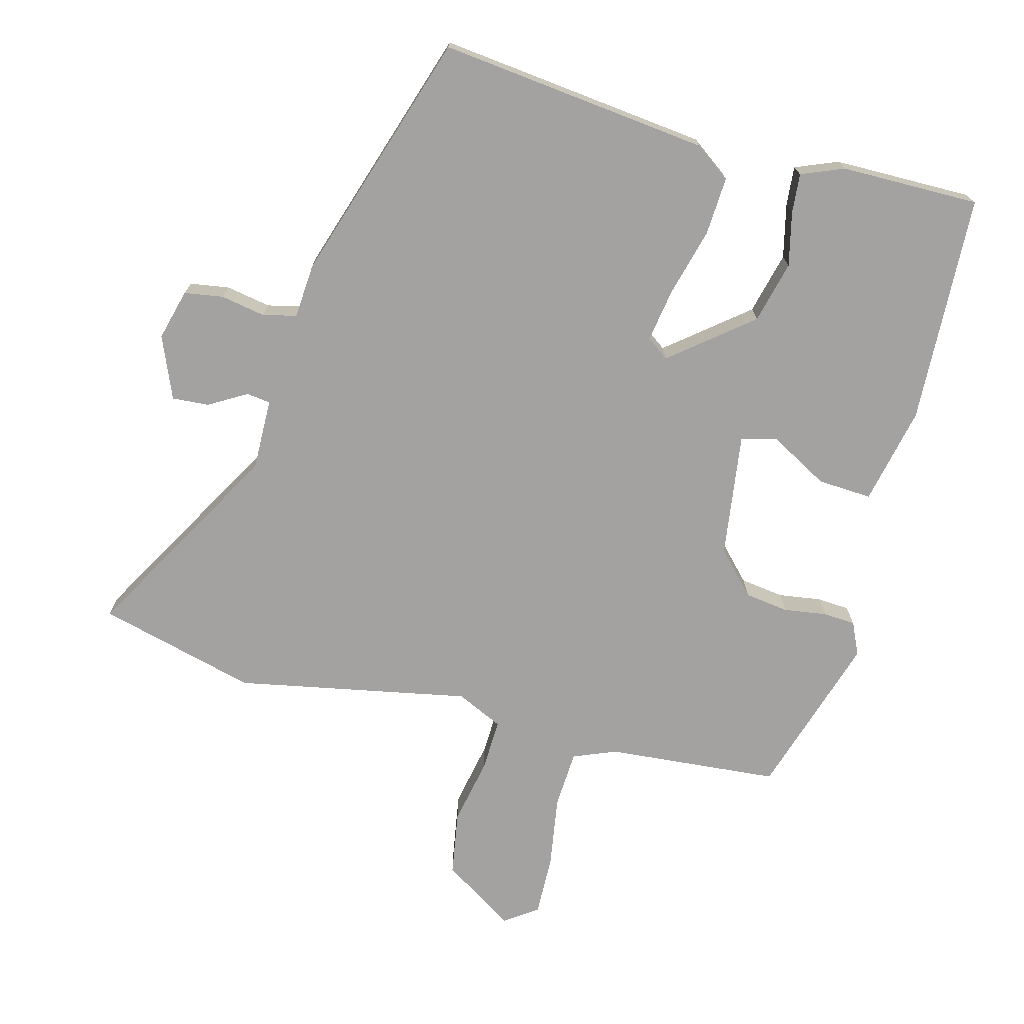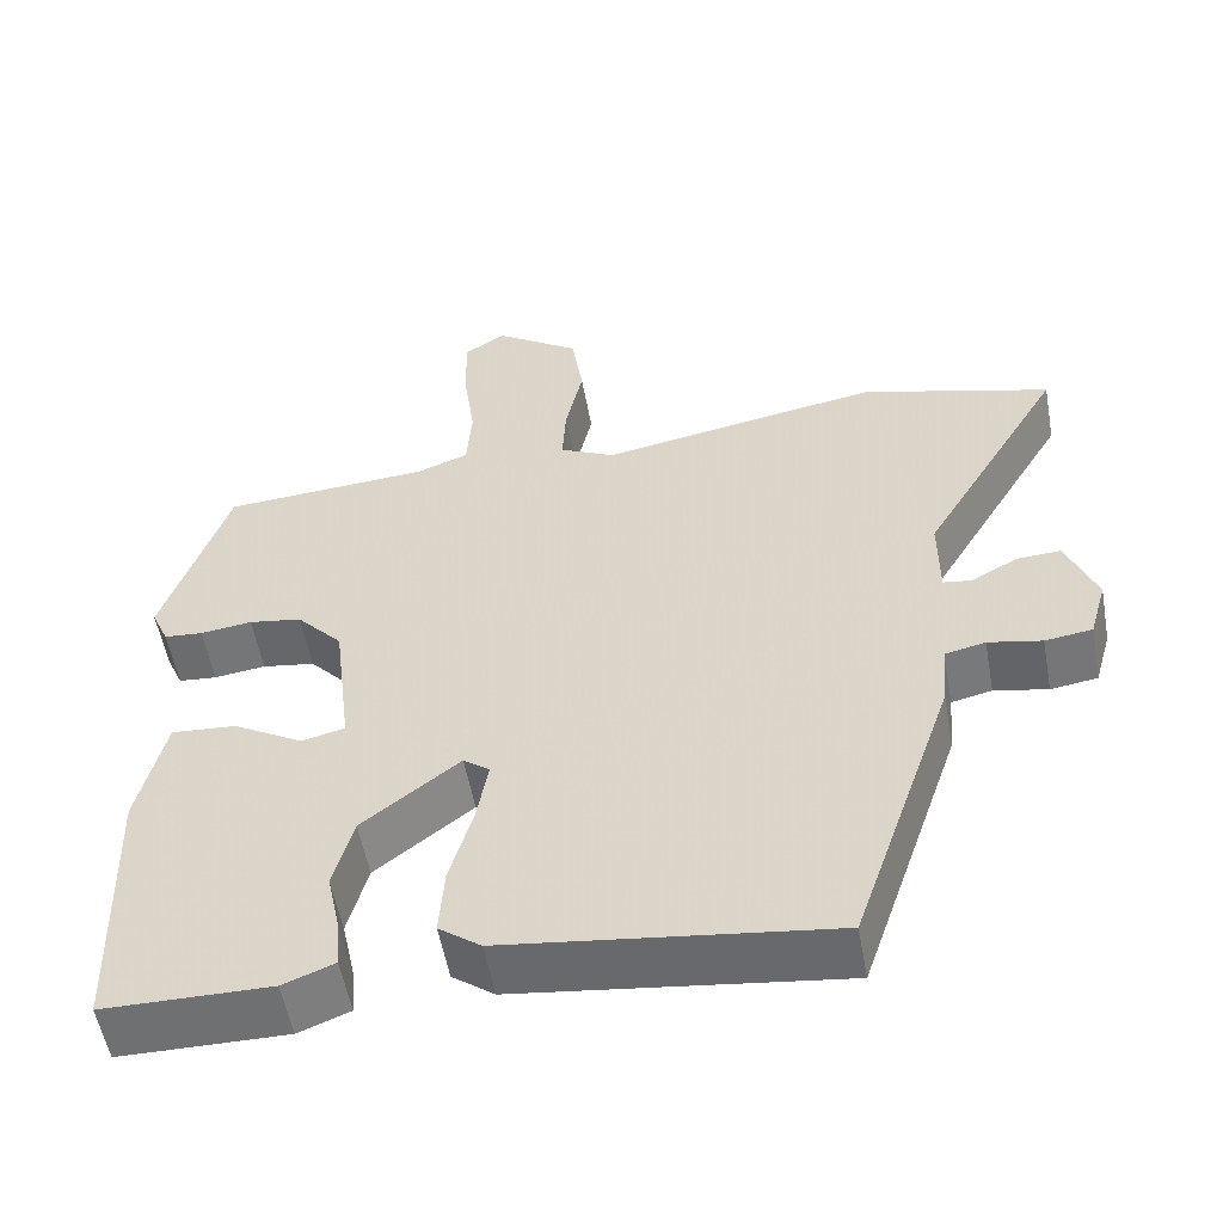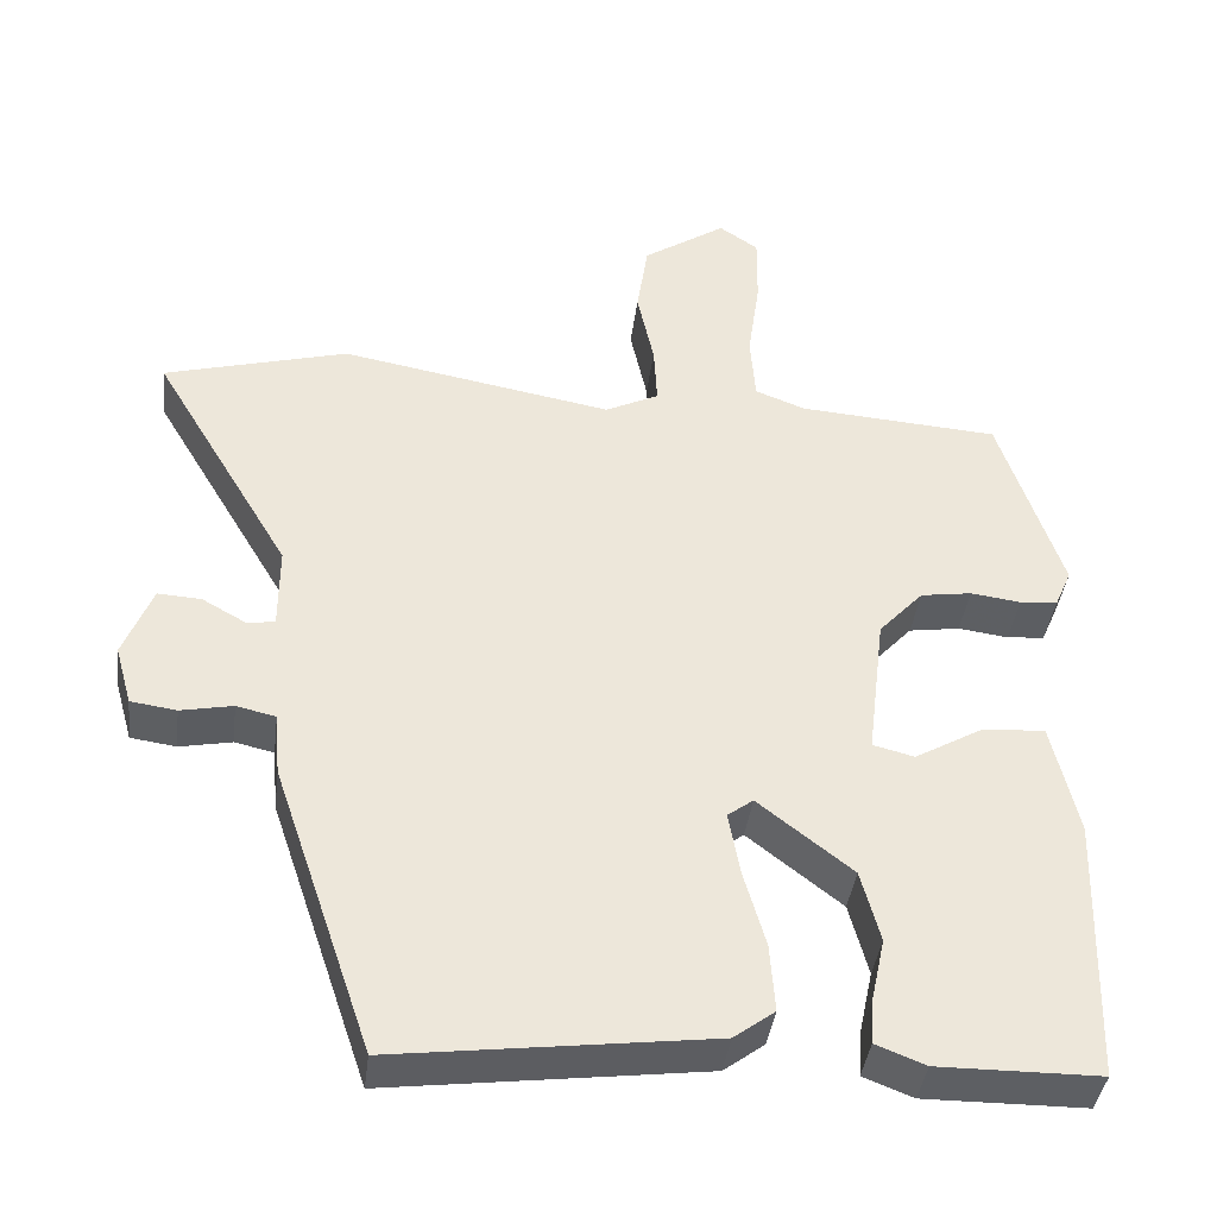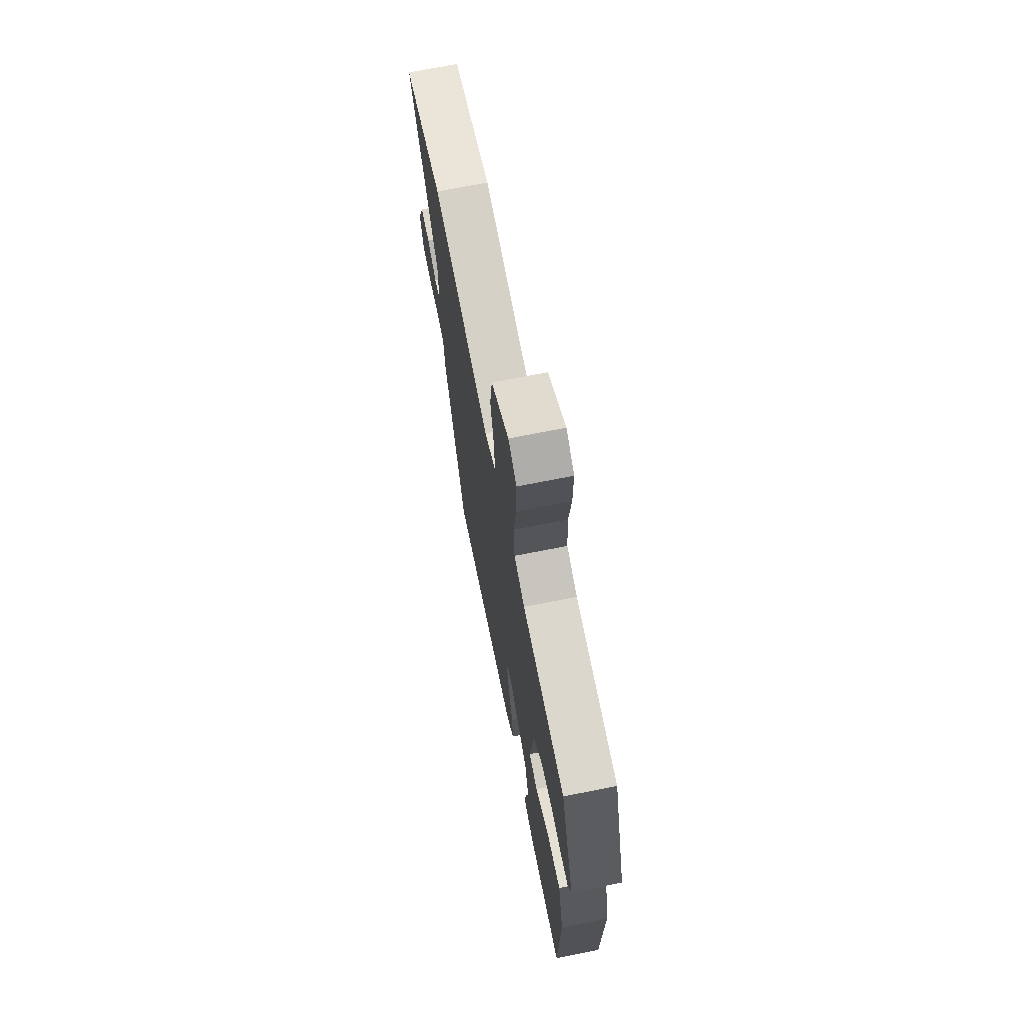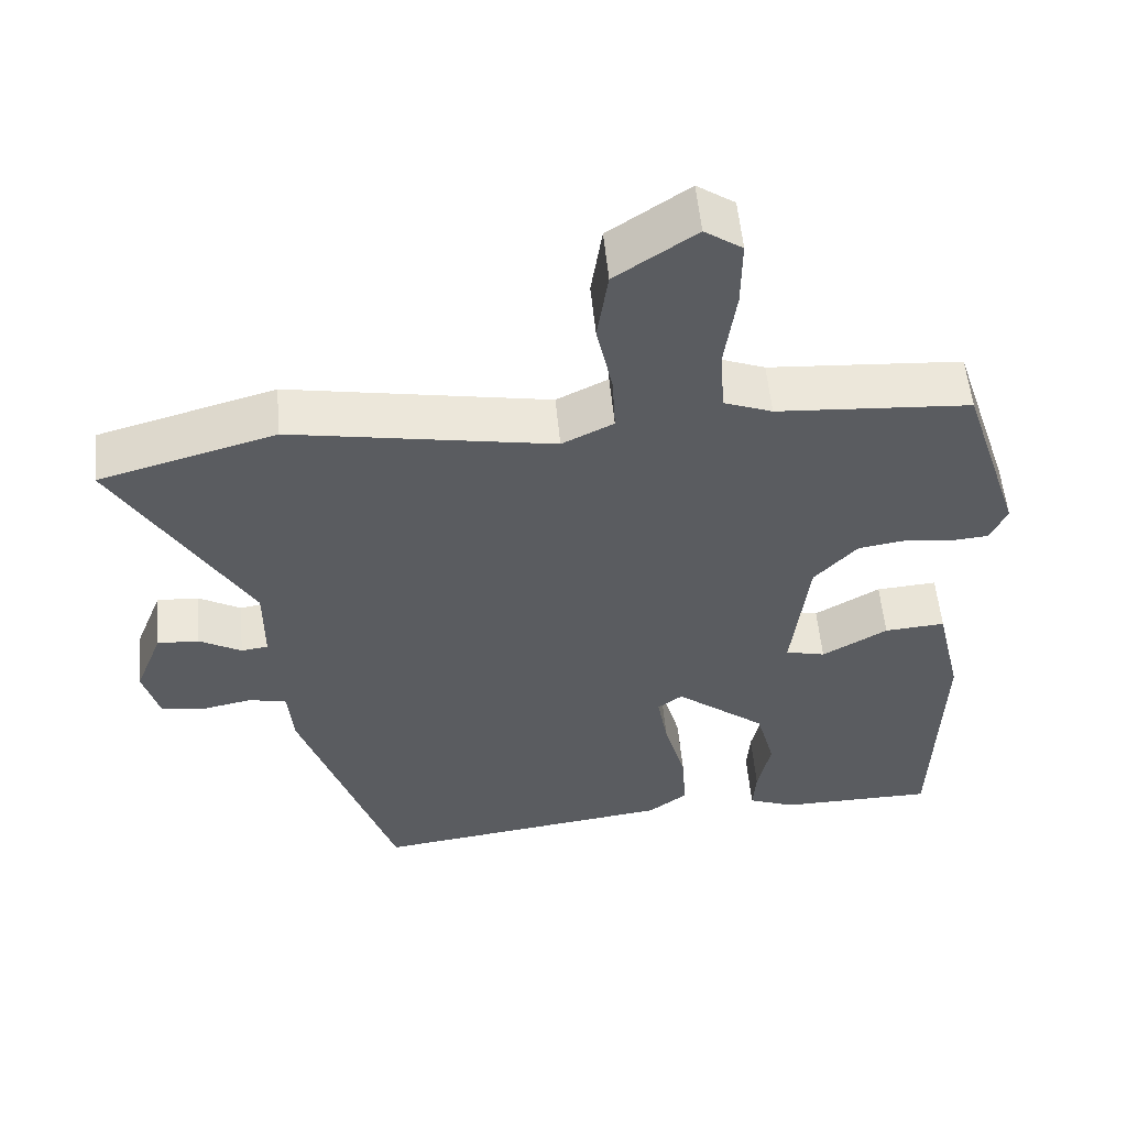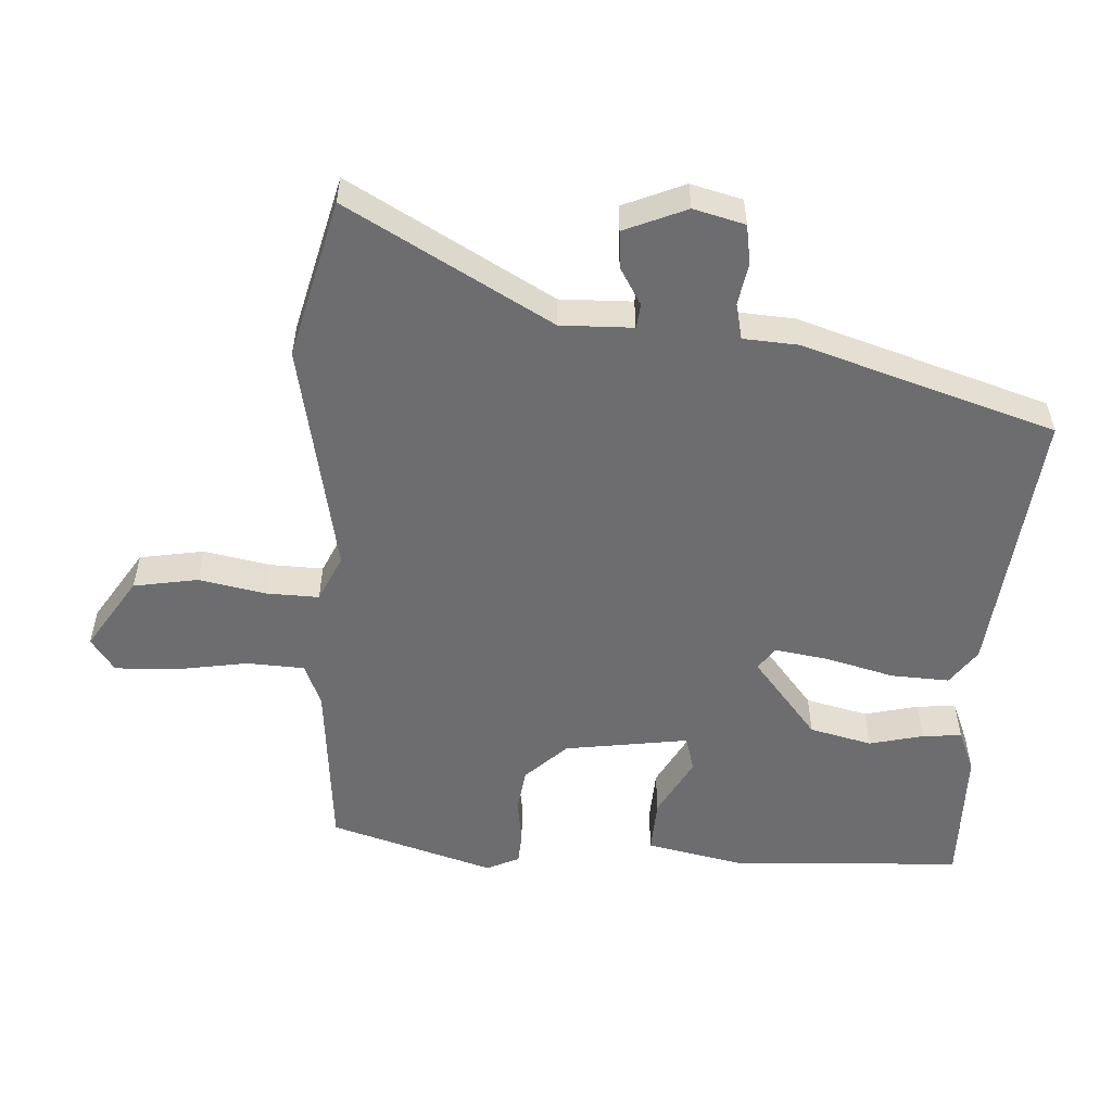
<metadata>
{"format":"obj","ext":"obj","renderer":"f3d","projection":"perspective","resolution":1024,"background":"white","views":[{"elev":-72.7,"azim":166.2,"up":"+Y"},{"elev":-55.0,"azim":10.3,"up":"+Z"},{"elev":-40.0,"azim":172.8,"up":"+Z"},{"elev":69.8,"azim":-101.3,"up":"+Z"},{"elev":55.0,"azim":174.7,"up":"+Z"},{"elev":-54.1,"azim":88.0,"up":"+Y"}]}
</metadata>
<code>
v 0.424 0.07 0.521
v 0.654 0.07 0.457
v 0.481 0.07 0.166
v 0.481 0.07 0.061
v 0.516 0.07 0.056
v 0.571 0.07 0.087
v 0.625 0.07 0.09
v 0.661 0.07 -0.001
v 0.64 0.07 -0.075
v 0.583 0.07 -0.083
v 0.518 0.07 -0.07
v 0.469 0.07 -0.081
v 0.462 0.07 -0.16
v 0.338 0.07 -0.524
v -0.055 0.07 -0.473
v -0.106 0.07 -0.435
v -0.1 0.07 -0.35
v -0.072 0.07 -0.252
v -0.058 0.07 -0.174
v -0.09 0.07 -0.15
v -0.208 0.07 -0.242
v -0.232 0.07 -0.332
v -0.215 0.07 -0.411
v -0.211 0.07 -0.468
v -0.273 0.07 -0.492
v -0.475 0.07 -0.49
v -0.485 0.07 -0.155
v -0.452 0.07 -0.013
v -0.373 0.07 -0.019
v -0.288 0.07 -0.068
v -0.236 0.07 -0.055
v -0.258 0.07 0.126
v -0.314 0.07 0.187
v -0.378 0.07 0.197
v -0.441 0.07 0.189
v -0.488 0.07 0.193
v -0.509 0.07 0.241
v -0.431 0.07 0.478
v -0.179 0.07 0.495
v -0.116 0.07 0.519
v -0.11 0.07 0.603
v -0.125 0.07 0.709
v -0.126 0.07 0.798
v -0.077 0.07 0.831
v 0.027 0.07 0.761
v 0.041 0.07 0.667
v 0.02 0.07 0.57
v 0.016 0.07 0.494
v 0.083 0.07 0.461
v 0.424 0 0.521
v 0.654 0 0.457
v 0.481 0 0.166
v 0.481 0 0.061
v 0.516 0 0.056
v 0.571 0 0.087
v 0.625 0 0.09
v 0.661 0 -0.001
v 0.64 0 -0.075
v 0.583 0 -0.083
v 0.518 0 -0.07
v 0.469 0 -0.081
v 0.462 0 -0.16
v 0.338 0 -0.524
v -0.055 0 -0.473
v -0.106 0 -0.435
v -0.1 0 -0.35
v -0.072 0 -0.252
v -0.058 0 -0.174
v -0.09 0 -0.15
v -0.208 0 -0.242
v -0.232 0 -0.332
v -0.215 0 -0.411
v -0.211 0 -0.468
v -0.273 0 -0.492
v -0.475 0 -0.49
v -0.485 0 -0.155
v -0.452 0 -0.013
v -0.373 0 -0.019
v -0.288 0 -0.068
v -0.236 0 -0.055
v -0.258 0 0.126
v -0.314 0 0.187
v -0.378 0 0.197
v -0.441 0 0.189
v -0.488 0 0.193
v -0.509 0 0.241
v -0.431 0 0.478
v -0.179 0 0.495
v -0.116 0 0.519
v -0.11 0 0.603
v -0.125 0 0.709
v -0.126 0 0.798
v -0.077 0 0.831
v 0.027 0 0.761
v 0.041 0 0.667
v 0.02 0 0.57
v 0.016 0 0.494
v 0.083 0 0.461
f 45 46 47
f 44 45 47
f 43 44 47
f 42 43 47
f 41 42 47
f 40 41 47 48
f 39 40 48 49
f 38 39 49
f 37 38 49
f 36 37 49
f 35 36 49
f 34 35 49
f 28 29 30
f 27 28 30
f 26 27 30
f 25 26 30
f 24 25 30
f 22 23 24
f 22 24 30
f 21 22 30 31
f 16 17 18
f 15 16 18
f 14 15 18
f 13 14 18
f 12 13 18
f 12 18 19
f 11 12 19 20
f 9 10 11
f 8 9 11
f 7 8 11
f 6 7 11
f 5 6 11
f 4 5 11 20
f 1 2 3
f 49 1 3
f 34 49 3
f 33 34 3
f 20 21 31 32
f 3 4 20 32
f 3 32 33
f 96 95 94
f 96 94 93
f 96 93 92
f 96 92 91
f 96 91 90
f 97 96 90 89
f 98 97 89 88
f 98 88 87
f 98 87 86
f 98 86 85
f 98 85 84
f 98 84 83
f 79 78 77
f 79 77 76
f 79 76 75
f 79 75 74
f 79 74 73
f 73 72 71
f 79 73 71
f 80 79 71 70
f 67 66 65
f 67 65 64
f 67 64 63
f 67 63 62
f 67 62 61
f 68 67 61
f 69 68 61 60
f 60 59 58
f 60 58 57
f 60 57 56
f 60 56 55
f 60 55 54
f 69 60 54 53
f 52 51 50
f 52 50 98
f 52 98 83
f 52 83 82
f 81 80 70 69
f 81 69 53 52
f 82 81 52
f 1 50 51 2
f 2 51 52 3
f 3 52 53 4
f 4 53 54 5
f 5 54 55 6
f 6 55 56 7
f 7 56 57 8
f 8 57 58 9
f 9 58 59 10
f 10 59 60 11
f 11 60 61 12
f 12 61 62 13
f 13 62 63 14
f 14 63 64 15
f 15 64 65 16
f 16 65 66 17
f 17 66 67 18
f 18 67 68 19
f 19 68 69 20
f 20 69 70 21
f 21 70 71 22
f 22 71 72 23
f 23 72 73 24
f 24 73 74 25
f 25 74 75 26
f 26 75 76 27
f 27 76 77 28
f 28 77 78 29
f 29 78 79 30
f 30 79 80 31
f 31 80 81 32
f 32 81 82 33
f 33 82 83 34
f 34 83 84 35
f 35 84 85 36
f 36 85 86 37
f 37 86 87 38
f 38 87 88 39
f 39 88 89 40
f 40 89 90 41
f 41 90 91 42
f 42 91 92 43
f 43 92 93 44
f 44 93 94 45
f 45 94 95 46
f 46 95 96 47
f 47 96 97 48
f 48 97 98 49
f 49 98 50 1

</code>
